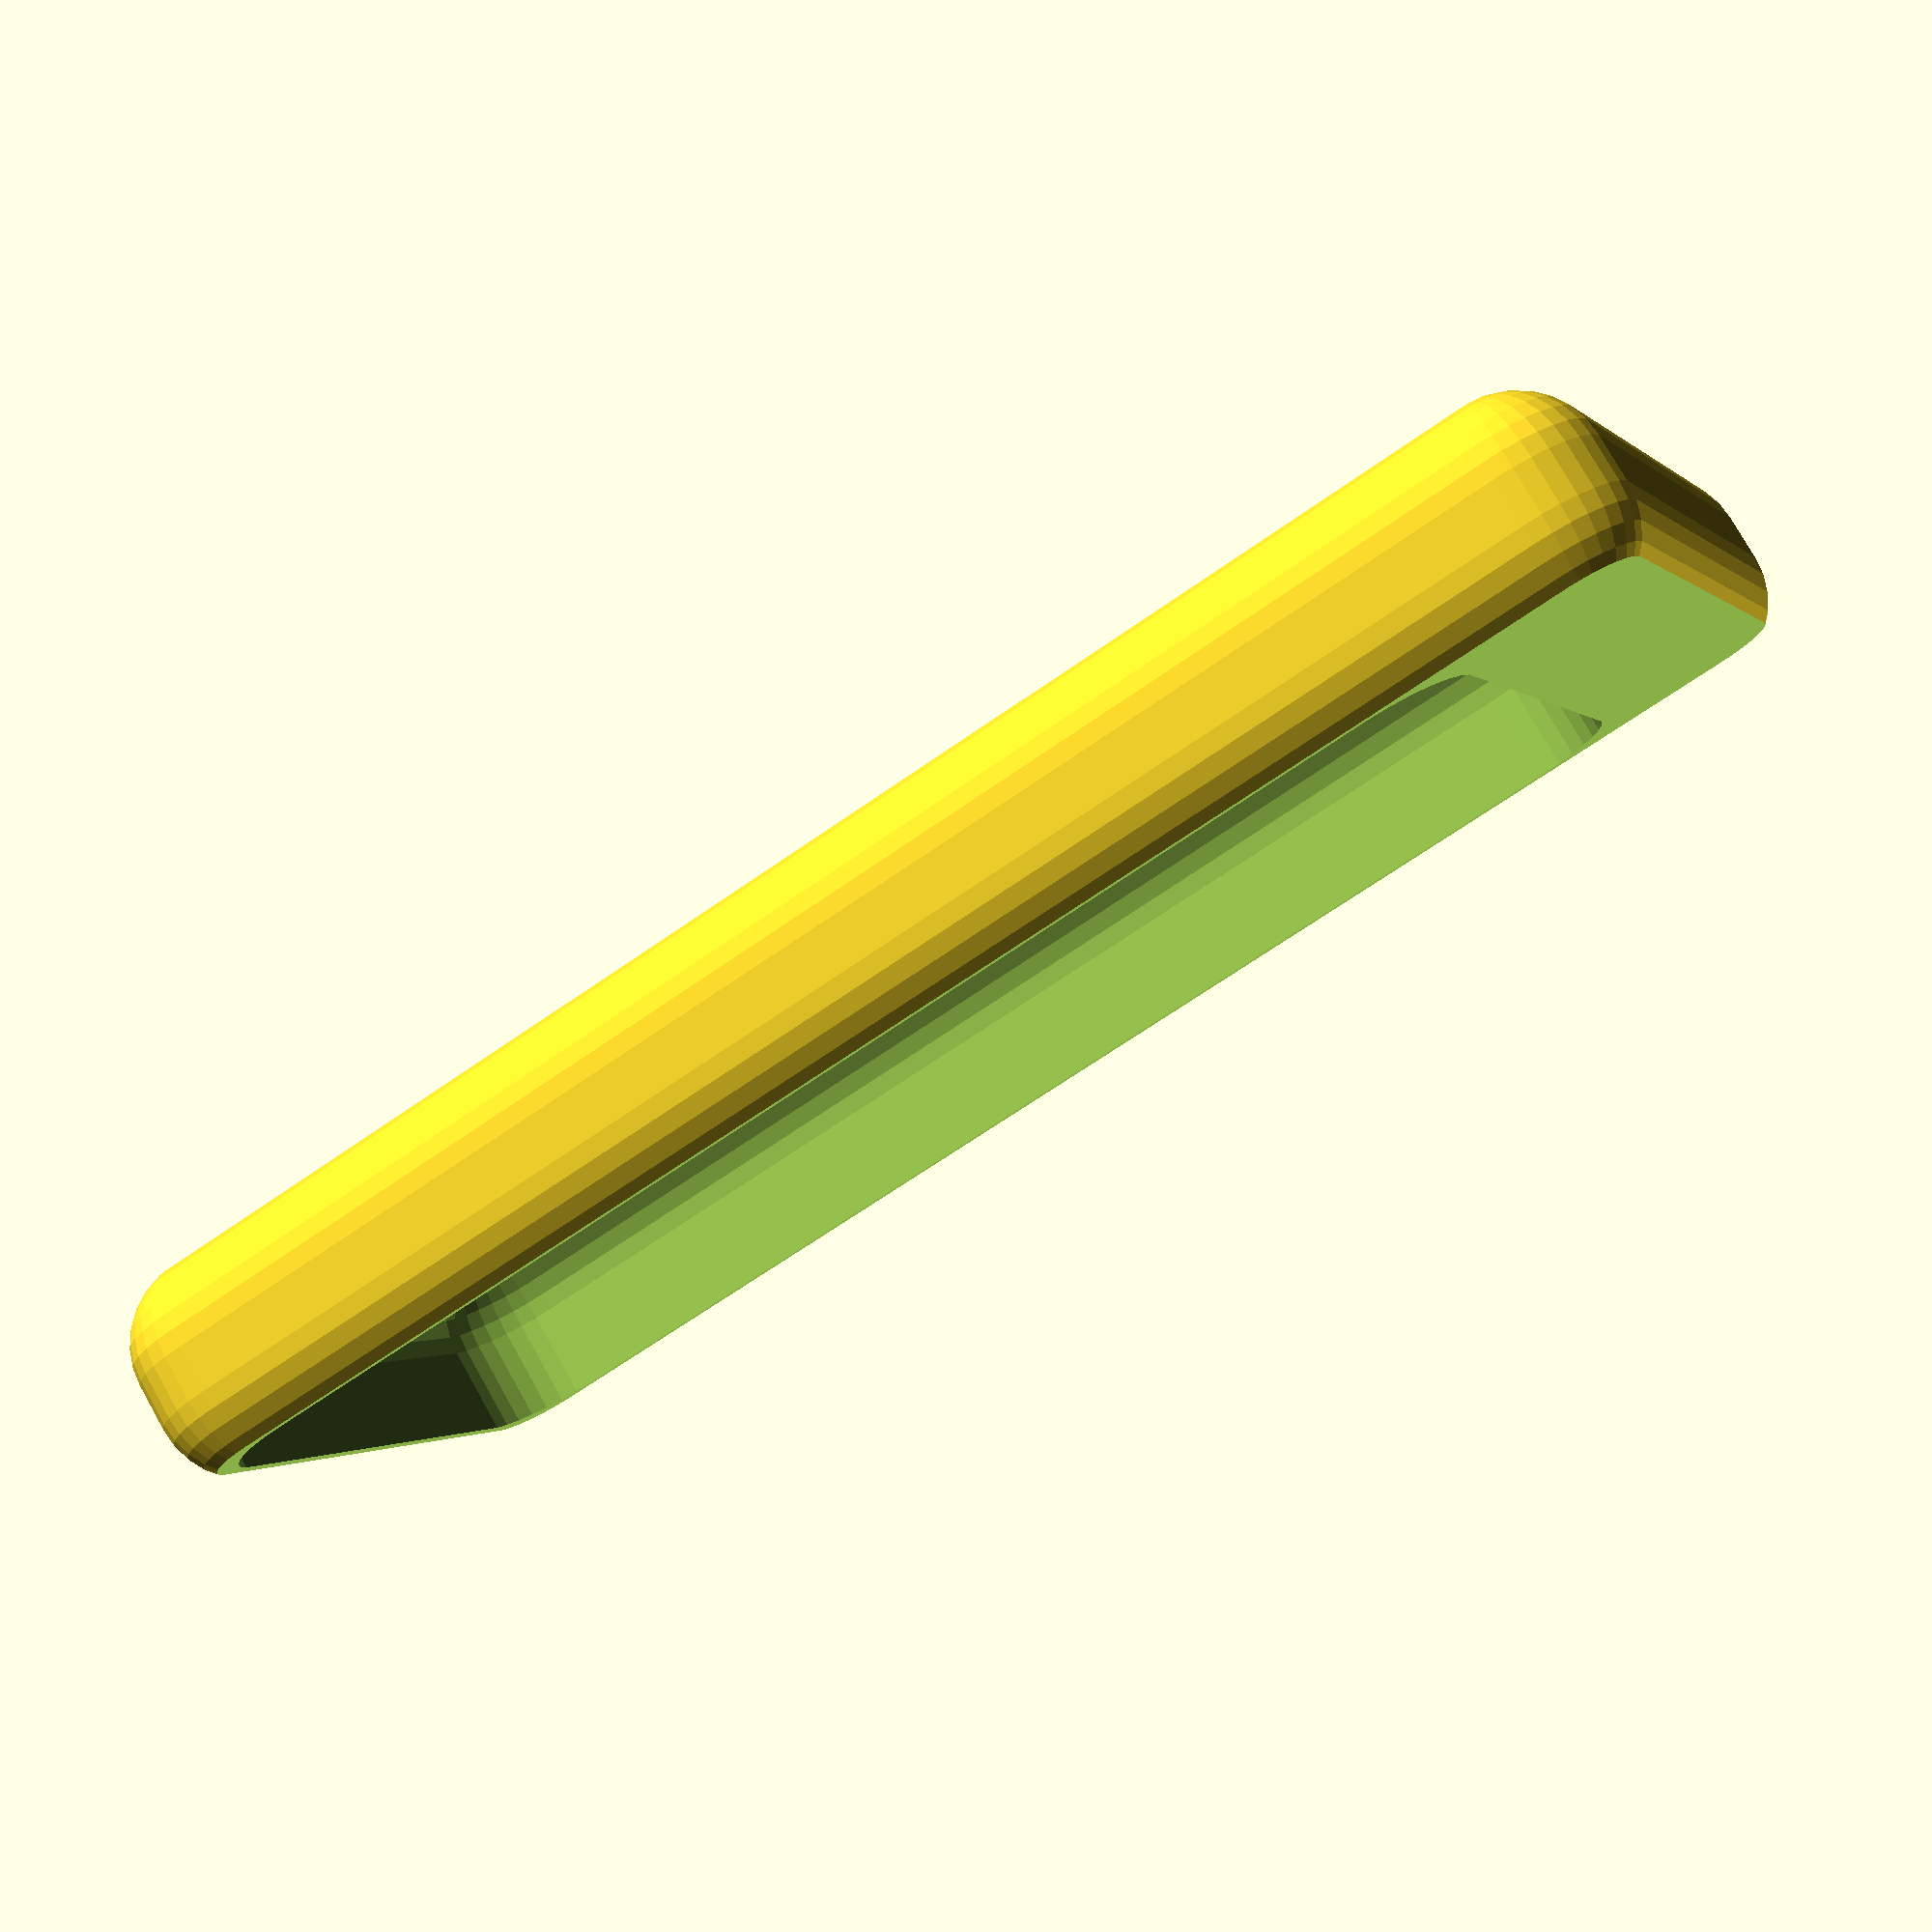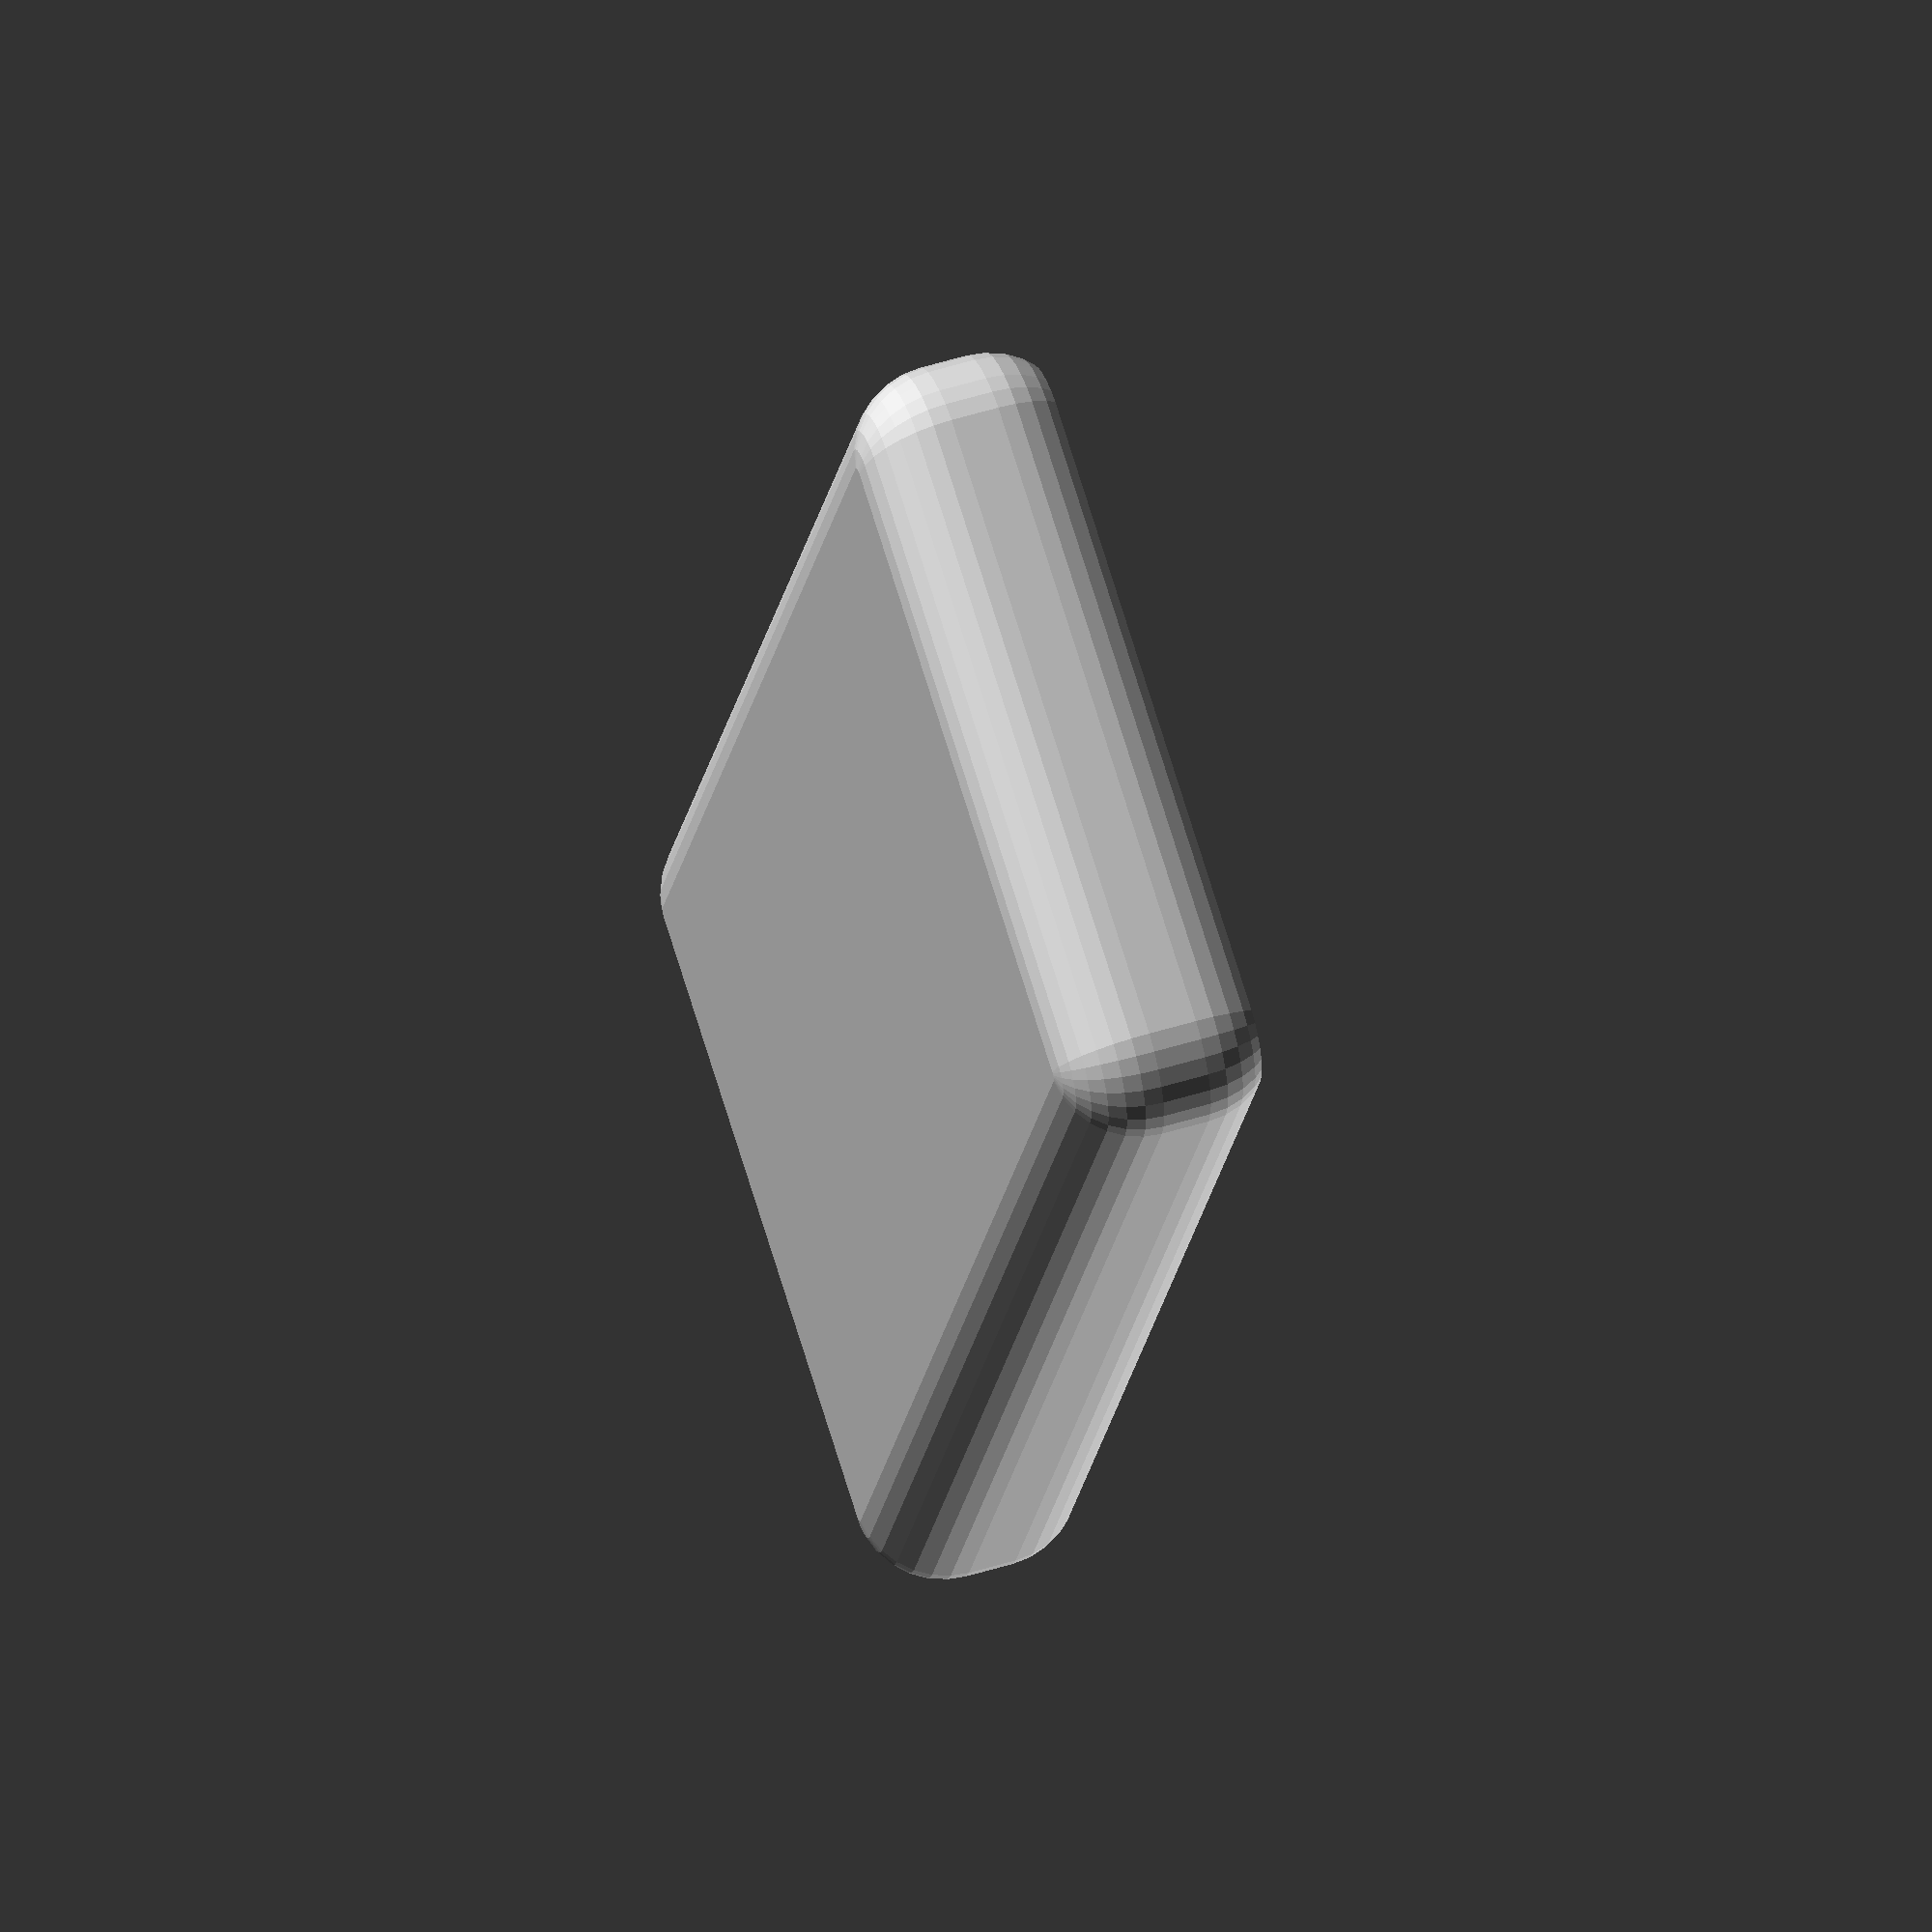
<openscad>
module unroundedCube(width,height,depth,radius)
{
    echo("unroundedCube: ",width,",",height,",",depth,",",radius);
    
    translate([-width/2.0,-height/2.0,0]) cube([width,height,depth]);
}

module roundedCube(width,height,depth,radius)
{
    echo("roundedCube: ",width,",",height,",",depth,",",radius);
    radius = 10.001;
    width = width - radius*2;
    height= height - radius*2;
    depth = depth;
    
    hull() 
    {
        
        // bottom plane 
        translate([-width/2,-height/2,radius])
        sphere(r=radius);    
        translate([width/2,-height/2,radius])
        sphere(r=radius);
        translate([-width/2,height/2,radius])
        sphere(r=radius);
        translate([width/2,height/2,radius])
        sphere(r=radius);
        
       
        // upper plane
        translate([-width/2,-height/2,depth-radius])
        sphere(r=radius);
        translate([width/2,-height/2,depth-radius])
        sphere(r=radius);
        translate([-width/2,height/2,depth-radius])
        sphere(r=radius);
        translate([width/2,height/2,depth-radius])
        sphere(r=radius);

    }
}

/*
Nexus 6: 10.5mm deep, 83.25 x 159.5 mm 
about a 9mm radius
camera is 23mm from top of phone, about 18mm diameter

sdr is 13mm thick, 27.1 x 85 long without a cable
about 130mm with the bent USB OTG cable

right angle OTG cable adds about 20mm at bottom of phone

*/
// Gonna go a little loose and fix it later
phoneX = 83.85; phoneY = 160.2; phoneZ = 10.5;
phoneRadius = 10;
usbY = 20;
sdrX = 27.1; sdrY = 85; sdrZ = 13;
sdrUSBY = 45;

// Start with a case maybe 3mm thicker than phone and floor 2mm
caseWall = 4; caseFloor = 2;

difference()
{
    // Bottom of the case
    translate([0,0,0]) roundedCube(phoneX+caseWall*2,phoneY+caseWall*2+usbY,phoneZ+sdrZ+caseFloor,phoneRadius);

    //%unroundedCube(phoneX+caseWall*2,phoneY+caseWall*2,phoneZ+sdrZ+caseFloor,phoneRadius+1.5);
 
    // chop it off flat across
    translate([-200,-200,phoneZ+sdrZ+caseFloor-3]) cube([400,400,20]);
    // Dig the cutout for the phone
    //translate([0,0,caseFloor+sdrZ]) roundedCube(phoneX,phoneY,phoneZ*2);
    // Dig out space for the SDR
//    translate([0,0,caseFloor]) unroundedCube(sdrX,sdrY,sdrZ*2);
    translate([0,usbY/2,caseFloor]) roundedCube(phoneX,phoneY,phoneZ*4,phoneRadius);

//    Notch out space for the usb OTG cable

   translate([8,-phoneY/2+1,5]) unroundedCube(44,20,14,0);

// a little support
    

}
//   #color("red") translate([-phoneX/2.0,-phoneY/2.0,caseFloor+sdrZ]) cube([phoneX,phoneY,phoneZ*2]);

   translate([8,-phoneY/2+1,5]) unroundedCube(0.3,20,14,0);
   translate([16,-phoneY/2+1,5]) unroundedCube(0.3,20,14,0);
   translate([24,-phoneY/2+1,5]) unroundedCube(0.3,20,14,0);
   translate([0,-phoneY/2+1,5]) unroundedCube(0.3,20,14,0);
   translate([-8,-phoneY/2+1,5]) unroundedCube(0.3,20,14,0);



</openscad>
<views>
elev=102.6 azim=68.1 roll=209.4 proj=p view=wireframe
elev=309.1 azim=156.8 roll=251.1 proj=o view=solid
</views>
